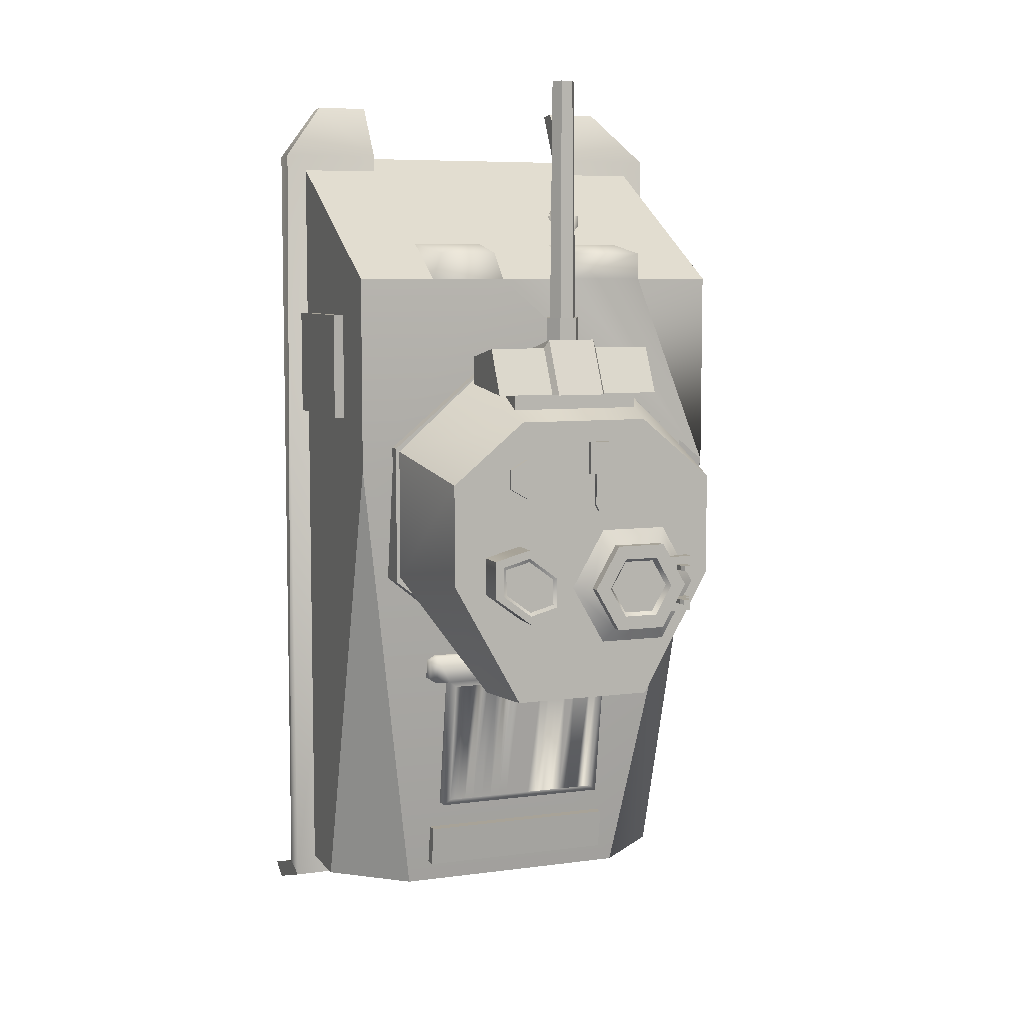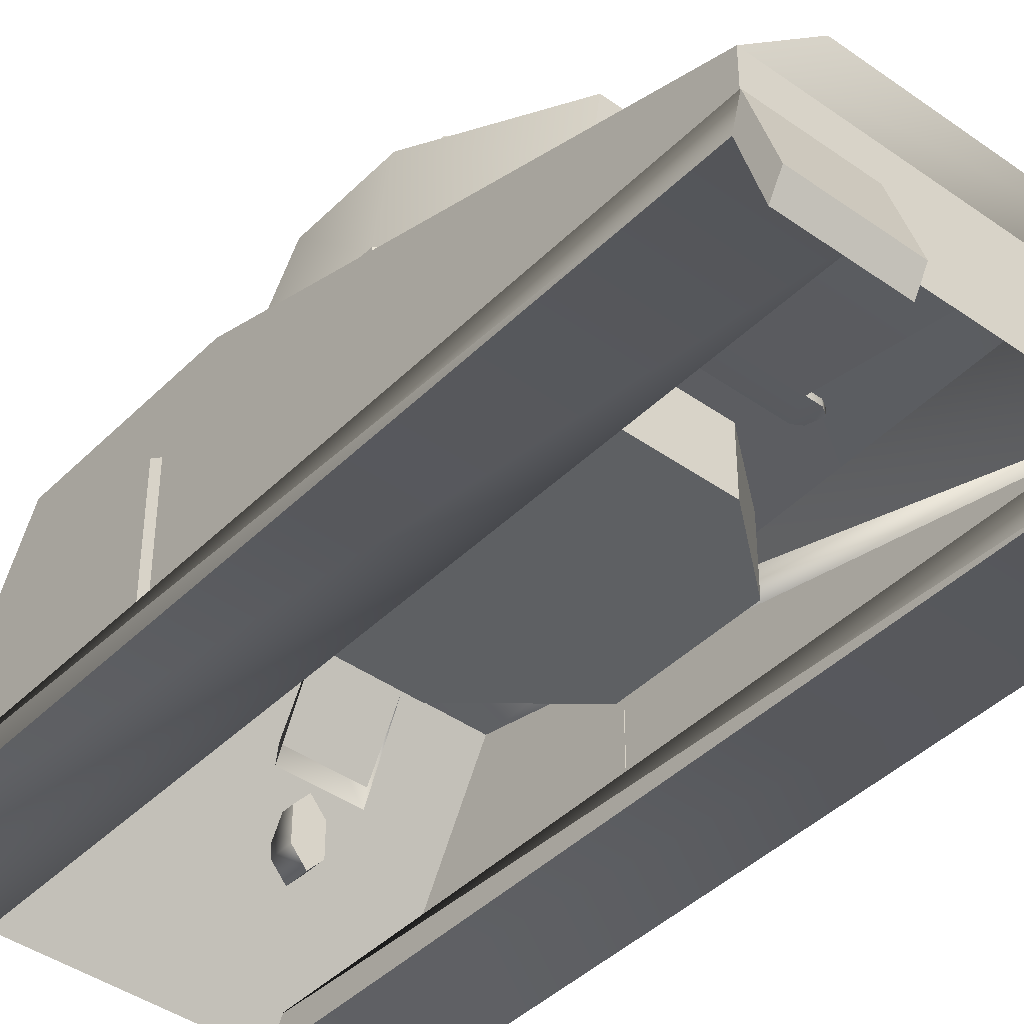
<metadata>
{"format":"obj","ext":"obj","renderer":"f3d","projection":"perspective","resolution":1024,"background":"white","views":[{"elev":7.1,"azim":159.0,"up":"+Z"},{"elev":-42.2,"azim":139.6,"up":"+Y"}]}
</metadata>
<code>
o Cube.005_Cube.010
v -0.1706 1.366 -0.2632
v 0.1706 1.152 -0.2632
v -0.1706 1.152 -0.2632
v 0.1706 1.366 -0.2632
v 0.3216 1.152 -0.1423
v 0.3216 1.366 -0.1423
v 0.3216 1.152 0.1351
v 0.3216 1.366 0.1351
v 0.1259 1.152 0.2985
v 0.1259 1.366 0.2985
v -0.1259 1.152 0.2985
v -0.1259 1.366 0.2985
v -0.3216 1.152 0.1351
v -0.3216 1.366 0.1351
v -0.3216 1.152 -0.1423
v -0.3216 1.366 -0.1423
v -0.1994 1.199 -0.7179
v -0.1994 1.219 -0.8004
v -0.1994 1.188 -0.8003
v 0.1994 1.188 -0.8003
v 0.1994 1.219 -0.8004
v 0.1994 1.199 -0.7179
v 0.1994 1.231 -0.7178
v 0.3845 1.209 0.405
v 0.3845 0.9195 0.1881
v 0.3845 0.9195 0.405
v 0.3845 1.209 0.1881
v 0.4027 0.9329 0.1881
v 0.4027 1.196 0.1881
v 0.4027 0.9329 0.405
v 0.4027 1.196 0.405
v -0.3845 0.9195 0.1881
v -0.3845 1.209 0.405
v -0.3845 0.9195 0.405
v -0.4027 0.9329 0.1881
v -0.3845 1.209 0.1881
v -0.4027 0.9329 0.405
v -0.4027 1.196 0.1881
v -0.4027 1.196 0.405
v -0.2279 0.9243 -0.8855
v -0.4269 0.7706 -0.9347
v -0.4269 0.9243 -0.8855
v 0.3857 1.06 -0.8447
v -0.3857 0.8686 -0.8447
v -0.3857 1.06 -0.8447
v -0.3857 1.342 0.4807
v 0.2279 0.8686 -0.8447
v -0.2279 0.8686 -0.8447
v 0.4269 0.9243 -0.8855
v 0.2279 0.7706 -0.9347
v 0.2279 0.9243 -0.8855
v -0.1994 1.231 -0.7178
v -0.2279 0.7706 -0.9347
v 0.3857 0.8686 -0.8447
v -0.3857 0.8686 0.7493
v 0.4269 0.7706 -0.9347
v -0.1482 1.173 0.6175
v -0.1196 1.14 0.5717
v -0.1482 1.173 0.5717
v -0.1196 1.14 0.6175
v -0.1196 1.074 0.5717
v -0.1196 1.074 0.6175
v -0.1482 1.041 0.5717
v -0.1768 1.074 0.6175
v -0.1768 1.074 0.5717
v -0.1768 1.14 0.6175
v -0.1482 1.157 0.6175
v -0.1768 1.14 0.5717
v -0.1482 1.056 0.6175
v -0.1482 1.041 0.6175
v -0.1264 1.132 0.6175
v -0.17 1.132 0.6175
v -0.1482 1.142 0.6319
v -0.1264 1.082 0.6175
v -0.17 1.082 0.6175
v -0.1636 1.124 0.6319
v -0.1636 1.089 0.6319
v -0.1328 1.124 0.6319
v -0.1482 1.071 0.6319
v -0.1328 1.089 0.6319
v -0.1799 1.251 -0.3793
v -0.1799 1.245 -0.6619
v -0.1799 1.201 -0.6619
v 0.1799 1.201 -0.6619
v -0.2095 1.264 -0.3212
v 0.2095 1.296 -0.3212
v -0.2095 1.296 -0.3212
v -0.2257 1.264 -0.3307
v -0.2095 1.251 -0.3793
v 0.2257 1.251 -0.3698
v 0.2257 1.264 -0.3307
v 0.2095 1.264 -0.3212
v 0.1799 1.251 -0.3793
v 0.2095 1.251 -0.3793
v -0.1799 1.29 -0.3793
v 0.2257 1.296 -0.3307
v 0.1799 1.245 -0.6619
v -0.2095 1.29 -0.3793
v 0.1799 1.29 -0.3793
v -0.2257 1.251 -0.3698
v 0.2257 1.29 -0.3698
v -0.2257 1.29 -0.3698
v 0.2095 1.29 -0.3793
v -0.2257 1.296 -0.3307
v -0.1655 1.288 -0.3907
v 0.1655 1.247 -0.6505
v 0.1488 1.288 -0.3907
v -0.1489 1.288 -0.3907
v -0.1489 1.247 -0.6505
v 0.1488 1.247 -0.6505
v 0.1655 1.288 -0.3907
v -0.1655 1.247 -0.6505
v 0.1311 1.288 -0.3907
v -0.1312 1.288 -0.3907
v 0.1311 1.247 -0.6505
v -0.1122 1.247 -0.6505
v 0.1122 1.247 -0.6505
v -0.1312 1.247 -0.6505
v -0.1122 1.288 -0.3907
v 0.09188 1.288 -0.3907
v -0.09181 1.288 -0.3907
v -0.09181 1.247 -0.6505
v 0.09188 1.247 -0.6505
v 0.1122 1.288 -0.3907
v 0.07222 1.288 -0.3907
v -0.07231 1.288 -0.3907
v 0.0522 1.288 -0.3907
v -0.05221 1.288 -0.3907
v 0.07222 1.247 -0.6505
v -0.05221 1.247 -0.6505
v 0.0522 1.247 -0.6505
v -0.07231 1.247 -0.6505
v 0.03366 1.288 -0.3907
v -0.03367 1.288 -0.3907
v -0.03367 1.247 -0.6505
v 0.03366 1.247 -0.6505
v 0.0165 1.288 -0.3907
v -0.01651 1.288 -0.3907
v 0.0165 1.247 -0.6505
v -0.01651 1.247 -0.6505
v 0.3857 1.342 0.08779
v -0.2418 1.188 -0.8447
v -0.3857 1.342 0.08779
v 0.3857 1.06 -0.8447
v -0.3857 1.06 -0.8447
v 0.2418 1.188 -0.8447
v 0.2279 0.9227 0.7517
v 0.2279 0.8686 0.7493
v 0.2279 0.8487 0.8619
v -0.4269 0.867 -0.8692
v -0.4269 0.9227 0.7517
v 0.4269 0.867 -0.8692
v 0.4269 0.9227 0.7517
v 0.4269 0.8686 0.7493
v 0.2279 0.867 -0.8692
v -0.2279 0.9227 0.7517
v -0.2279 0.8686 0.7493
v -0.2279 0.867 -0.8692
v 0.3327 0.8487 0.8619
v 0.3857 1.342 0.4807
v 0.2279 0.8119 0.8594
v -0.2279 0.8487 0.8619
v -0.3327 0.8119 0.8594
v -0.2279 0.8119 0.8594
v -0.3327 0.8487 0.8619
v -0.4269 0.8686 0.7493
v 0.3327 0.8119 0.8594
v 0.2279 0.8686 0.7493
v -0.2279 0.8686 0.7493
v 0.2314 1.342 0.4807
v -0.07714 1.342 0.4807
v -0.2314 1.342 0.534
v -0.2314 1.342 0.4807
v 0.09612 1.342 0.534
v 0.07714 1.342 0.4807
v -0.07714 1.342 0.534
v -0.2314 1.178 0.5592
v 0.2124 1.342 0.534
v 0.07714 1.178 0.5592
v 0.2314 1.178 0.5592
v -0.07714 1.178 0.5592
v 0.3857 0.8686 0.7493
v -0.2279 0.7296 -0.9115
v 0.4269 0.7296 -0.9115
v 0.2279 0.7296 -0.9115
v -0.4269 0.7296 -0.9115
f 1 2 3
f 4 5 2
f 6 7 5
f 8 9 7
f 10 11 9
f 12 13 11
f 14 8 6
f 14 15 13
f 16 3 15
f 7 13 15
f 17 18 19
f 18 20 19
f 21 22 20
f 23 17 22
f 20 17 19
f 18 23 21
f 24 25 26
f 27 28 25
f 29 30 28
f 31 26 30
f 28 26 25
f 27 31 29
f 32 33 34
f 35 36 32
f 37 38 35
f 34 39 37
f 34 35 32
f 39 36 38
f 40 41 42
f 43 44 45
f 44 46 45
f 49 50 51
f 1 4 2
f 4 6 5
f 6 8 7
f 8 10 9
f 10 12 11
f 12 14 13
f 6 4 1
f 1 16 6
f 14 12 10
f 10 8 14
f 6 16 14
f 14 16 15
f 16 1 3
f 15 3 2
f 2 5 15
f 7 9 11
f 11 13 7
f 15 5 7
f 17 52 18
f 18 21 20
f 21 23 22
f 23 52 17
f 20 22 17
f 18 52 23
f 24 27 25
f 27 29 28
f 29 31 30
f 31 24 26
f 28 30 26
f 27 24 31
f 32 36 33
f 35 38 36
f 37 39 38
f 34 33 39
f 34 37 35
f 39 33 36
f 40 53 41
f 43 54 44
f 44 55 46
f 49 56 50
f 57 58 59
f 60 61 58
f 62 63 61
f 63 64 65
f 66 67 57
f 64 68 65
f 68 57 59
f 58 65 68
f 62 69 70
f 60 67 71
f 64 72 66
f 72 73 67
f 60 74 62
f 64 69 75
f 76 77 78
f 71 73 78
f 74 79 69
f 72 77 76
f 71 80 74
f 75 79 77
f 81 82 83
f 82 84 83
f 85 86 87
f 88 89 85
f 90 91 92
f 93 94 92
f 81 95 82
f 92 91 96
f 97 93 84
f 81 84 93
f 92 96 86
f 85 89 81
f 81 98 95
f 97 99 93
f 88 100 89
f 81 83 84
f 92 85 93
f 99 94 93
f 101 91 90
f 88 102 100
f 87 88 85
f 103 90 94
f 82 97 84
f 85 92 86
f 86 103 99
f 98 100 102
f 90 92 94
f 93 85 81
f 81 89 98
f 99 103 94
f 101 96 91
f 88 104 102
f 87 104 88
f 103 101 90
f 95 98 87
f 102 104 87
f 87 86 95
f 96 101 103
f 99 105 95
f 96 103 86
f 102 87 98
f 82 106 97
f 95 86 99
f 98 89 100
f 105 107 108
f 106 109 110
f 97 111 99
f 95 112 82
f 110 113 107
f 108 113 114
f 115 116 117
f 108 118 109
f 110 118 115
f 119 120 121
f 117 122 123
f 114 124 119
f 121 125 126
f 117 120 124
f 119 122 116
f 126 127 128
f 129 130 131
f 123 132 129
f 128 133 134
f 131 135 136
f 129 127 125
f 126 130 132
f 136 137 133
f 134 137 138
f 137 139 140
f 137 140 138
f 134 140 135
f 136 140 139
f 141 142 143
f 144 142 145
f 144 141 146
f 145 142 143
f 147 49 51
f 148 149 147
f 150 151 42
f 152 153 154
f 155 154 148
f 40 151 156
f 152 56 49
f 157 150 158
f 147 159 153
f 160 144 141
f 46 145 45
f 147 155 148
f 158 156 157
f 160 54 43
f 161 159 149
f 162 163 164
f 156 165 162
f 166 165 151
f 148 167 161
f 157 162 164
f 157 163 166
f 154 159 167
f 141 170 160
f 171 172 173
f 170 174 175
f 176 177 172
f 178 179 174
f 178 170 180
f 174 179 175
f 172 177 173
f 176 171 181
f 141 143 175
f 171 143 175
f 143 46 173
f 160 55 182
f 183 41 53
f 50 184 185
f 155 184 152
f 155 50 185
f 150 41 186
f 150 183 158
f 158 53 40
f 57 60 58
f 60 62 61
f 62 70 63
f 63 70 64
f 66 72 67
f 64 66 68
f 68 66 57
f 68 59 58
f 58 61 65
f 63 65 61
f 62 74 69
f 60 57 67
f 64 75 72
f 72 76 73
f 60 71 74
f 64 70 69
f 80 78 77
f 73 76 78
f 77 79 80
f 71 67 73
f 74 80 79
f 72 75 77
f 71 78 80
f 75 69 79
f 99 111 105
f 82 112 106
f 105 111 107
f 106 112 109
f 97 106 111
f 95 105 112
f 110 115 113
f 108 107 113
f 115 118 116
f 108 114 118
f 110 109 118
f 119 124 120
f 117 116 122
f 114 113 124
f 121 120 125
f 117 123 120
f 119 121 122
f 126 125 127
f 129 132 130
f 123 122 132
f 128 127 133
f 131 130 135
f 129 131 127
f 126 128 130
f 136 139 137
f 134 133 137
f 134 138 140
f 136 135 140
f 141 146 142
f 144 146 142
f 147 153 49
f 148 161 149
f 150 166 151
f 152 49 153
f 155 152 154
f 40 42 151
f 152 184 56
f 157 166 150
f 147 149 159
f 160 43 144
f 46 143 145
f 147 51 155
f 158 40 156
f 160 182 54
f 161 167 159
f 162 165 163
f 156 151 165
f 166 163 165
f 148 154 167
f 157 156 162
f 157 164 163
f 154 153 159
f 141 175 170
f 171 176 172
f 170 178 174
f 176 181 177
f 178 180 179
f 171 173 143
f 160 46 55
f 183 186 41
f 50 56 184
f 155 185 184
f 155 51 50
f 150 42 41
f 150 186 183
f 158 183 53
f 106 107 111
f 105 109 112
f 114 116 118
f 115 124 113
f 123 125 120
f 121 132 122
f 131 133 127
f 128 135 130
f 106 110 107
f 105 108 109
f 114 119 116
f 115 117 124
f 123 129 125
f 121 126 132
f 131 136 133
f 128 134 135
l 47 48
l 47 168
l 168 169
l 158 169
o Cube.004_Cube.008
v -0.208 1.239 -0.09983
v -0.2047 1.244 -0.09983
v -0.2047 1.244 -0.1663
v -0.208 1.239 -0.1663
v -0.1994 1.241 -0.1663
v -0.2027 1.236 -0.1663
v -0.1994 1.241 -0.09983
v -0.2027 1.236 -0.09983
f 187 188 189 190
f 190 189 191 192
f 192 191 193 194
f 194 193 188 187
f 190 192 194 187
f 191 189 188 193
o Cylinder.005_Cylinder.025
v 0.1367 1.655 -0.1944
v 0.1939 1.655 -0.1353
v 0.2101 1.655 -0.1397
v 0.14 1.655 -0.04581
v 0.08285 1.655 -0.1049
v 0.06672 1.655 -0.1005
v 0.08157 1.655 -0.1625
v 0.1371 1.655 -0.1777
v 0.1952 1.655 -0.07773
v 0.2117 1.655 -0.06543
v 0.06506 1.655 -0.1748
v 0.1397 1.655 -0.06253
v 0.08959 1.652 -0.1067
v 0.1395 1.652 -0.06951
v 0.1872 1.652 -0.1335
v 0.1373 1.652 -0.1707
v 0.08846 1.652 -0.1573
v 0.1883 1.652 -0.08288
v 0.1367 1.599 -0.1944
v 0.06506 1.599 -0.1748
v 0.2101 1.599 -0.1397
v 0.2117 1.599 -0.06543
v 0.14 1.599 -0.04581
v 0.06672 1.599 -0.1005
f 195 196 197
f 198 199 200
f 195 201 202
f 197 203 204
f 200 201 205
f 198 203 206
f 207 208 209
f 195 202 196
f 198 206 199
f 195 205 201
f 197 196 203
f 200 199 201
f 198 204 203
f 209 210 207
f 211 207 210
f 208 212 209
f 205 213 214
f 195 215 213
f 197 216 215
f 204 217 216
f 198 218 217
f 200 214 218
f 215 217 218
f 202 211 210
f 199 211 201
f 206 212 208
f 202 209 196
f 206 207 199
f 196 212 203
f 205 195 213
f 195 197 215
f 197 204 216
f 204 198 217
f 198 200 218
f 200 205 214
f 218 214 213
f 213 215 218
f 216 217 215
f 202 201 211
f 199 207 211
f 206 203 212
f 202 210 209
f 206 208 207
f 196 209 212
o Cylinder.004_Cylinder.024
v -0.2252 1.625 -0.09606
v -0.2252 1.603 -0.106
v -0.2252 1.603 -0.09606
v -0.2252 1.625 -0.106
v -0.1666 1.603 -0.106
v -0.1666 1.625 -0.09606
v -0.1666 1.603 -0.07994
v -0.1666 1.603 -0.09606
v -0.1666 1.625 -0.07994
v -0.2252 1.603 -0.07994
v -0.1666 1.625 -0.106
v -0.1934 1.625 -0.09606
v -0.2252 1.625 -0.07994
v -0.2134 1.644 -0.09606
v -0.2134 1.625 -0.09606
v -0.2134 1.625 -0.106
v -0.1934 1.625 -0.106
v -0.1934 1.644 -0.106
v -0.1977 1.652 -0.09606
v -0.1934 1.644 -0.09606
v -0.2134 1.644 -0.106
v -0.2092 1.652 -0.106
v -0.1977 1.652 -0.106
v -0.2092 1.652 -0.09606
v -0.2252 1.603 -0.165
v -0.2252 1.625 -0.175
v -0.2252 1.603 -0.175
v -0.1666 1.603 -0.165
v -0.2252 1.625 -0.165
v -0.1666 1.603 -0.1911
v -0.1666 1.625 -0.175
v -0.1666 1.603 -0.175
v -0.2252 1.603 -0.1911
v -0.1666 1.625 -0.1911
v -0.1934 1.625 -0.165
v -0.1666 1.625 -0.165
v -0.2252 1.625 -0.1911
v -0.2134 1.644 -0.175
v -0.1934 1.625 -0.175
v -0.2134 1.625 -0.175
v -0.2134 1.625 -0.165
v -0.1977 1.652 -0.175
v -0.1934 1.644 -0.165
v -0.1934 1.644 -0.175
v -0.2134 1.644 -0.165
v -0.2092 1.652 -0.165
v -0.1977 1.652 -0.165
v -0.2092 1.652 -0.175
v -0.2043 1.622 -0.1352
v -0.1723 1.602 -0.2494
v -0.2382 1.602 -0.1352
v -0.1553 1.622 -0.2201
v -0.04046 1.602 -0.2494
v -0.05738 1.622 -0.2201
v 0.02544 1.602 -0.1352
v -0.008403 1.622 -0.1352
v -0.04046 1.602 -0.02108
v -0.05738 1.642 -0.2201
v -0.05738 1.622 -0.05039
v -0.1723 1.602 -0.02108
v -0.05738 1.642 -0.05039
v -0.1399 1.642 -0.07713
v -0.1553 1.642 -0.05039
v -0.1553 1.622 -0.05039
v -0.1553 1.642 -0.2201
v -0.008403 1.642 -0.1352
v -0.2043 1.642 -0.1352
v -0.1659 1.631 -0.1352
v -0.1734 1.642 -0.1352
v -0.03929 1.642 -0.1352
v -0.1399 1.642 -0.1933
v -0.07282 1.642 -0.07713
v -0.07282 1.642 -0.1933
v -0.07657 1.631 -0.08363
v -0.07657 1.631 -0.1868
v -0.1361 1.631 -0.08363
v -0.04679 1.631 -0.1352
v -0.1361 1.631 -0.1868
f 219 220 221
f 222 223 220
f 224 225 226
f 227 228 225
f 226 228 221
f 219 227 224
f 229 230 224
f 223 221 220
f 229 226 223
f 231 221 228
f 230 232 233
f 219 234 222
f 229 234 235
f 219 230 233
f 236 237 238
f 234 236 235
f 235 238 230
f 233 239 234
f 240 237 241
f 232 240 239
f 238 242 232
f 239 241 236
f 243 244 245
f 246 247 243
f 248 249 250
f 251 252 248
f 251 250 245
f 252 244 249
f 249 253 254
f 245 246 243
f 250 254 246
f 245 255 251
f 256 257 258
f 259 244 247
f 254 259 247
f 244 257 249
f 260 261 262
f 261 259 253
f 262 253 257
f 263 258 259
f 260 264 265
f 264 256 263
f 256 260 262
f 261 264 263
f 219 222 220
f 222 229 223
f 224 227 225
f 227 231 228
f 226 225 228
f 219 231 227
f 229 235 230
f 223 226 221
f 229 224 226
f 231 219 221
f 230 238 232
f 219 233 234
f 229 222 234
f 219 224 230
f 236 241 237
f 234 239 236
f 235 236 238
f 233 232 239
f 240 242 237
f 232 242 240
f 238 237 242
f 239 240 241
f 243 247 244
f 246 254 247
f 248 252 249
f 251 255 252
f 251 248 250
f 252 255 244
f 249 257 253
f 245 250 246
f 250 249 254
f 245 244 255
f 256 262 257
f 259 258 244
f 254 253 259
f 244 258 257
f 260 265 261
f 261 263 259
f 262 261 253
f 263 256 258
f 260 266 264
f 264 266 256
f 256 266 260
f 261 265 264
f 267 268 269
f 270 271 268
f 272 273 271
f 274 275 273
f 270 276 272
f 277 278 275
f 278 267 269
f 268 275 278
f 279 280 281
f 277 281 282
f 267 283 270
f 272 284 274
f 282 285 267
f 274 279 277
f 280 286 287
f 276 288 284
f 285 289 283
f 281 287 285
f 284 290 279
f 283 291 276
f 288 292 290
f 289 293 291
f 290 294 280
f 291 295 288
f 287 296 289
f 267 270 268
f 270 272 271
f 272 274 273
f 274 277 275
f 270 283 276
f 277 282 278
f 278 282 267
f 278 269 268
f 268 271 273
f 273 275 268
f 279 290 280
f 277 279 281
f 267 285 283
f 272 276 284
f 282 281 285
f 274 284 279
f 280 294 286
f 276 291 288
f 285 287 289
f 281 280 287
f 284 288 290
f 283 289 291
f 288 295 292
f 289 296 293
f 290 292 294
f 291 293 295
f 287 286 296
f 286 292 296
f 293 296 292
f 286 294 292
f 292 295 293
o Cube.002_Cube.006
v -0.1689 1.519 0.3426
v -0.1689 1.418 0.2671
v -0.1689 1.417 0.3236
v 0.1306 1.549 0.2168
v -0.1306 1.441 0.2168
v -0.1306 1.549 0.2168
v 0.1689 1.418 0.2671
v 0.1689 1.519 0.3426
v 0.1689 1.417 0.3236
v -0.0563 1.519 0.3426
v -0.0563 1.417 0.3236
v -0.0479 1.417 0.3362
v -0.0479 1.526 0.3592
v -0.1689 1.565 0.2519
v -0.0563 1.565 0.2519
v 0.1306 1.549 0.2535
v 0.1306 1.441 0.2168
v 0.0563 1.417 0.3236
v -0.0479 1.58 0.2508
v -0.1306 1.441 0.2646
v 0.1306 1.441 0.2646
v -0.1306 1.549 0.2535
v 0.0563 1.519 0.3426
v 0.0563 1.565 0.2519
v 0.0479 1.58 0.2508
v 0.0479 1.526 0.3592
v 0.0479 1.417 0.3362
v 0.1689 1.565 0.2519
v -0.04354 1.549 0.2535
f 297 298 299
f 300 301 302
f 303 304 305
f 306 299 307
f 306 308 309
f 310 306 311
f 312 313 300
f 303 305 314
f 309 315 306
f 314 308 307
f 316 313 317
f 303 314 307
f 315 311 306
f 318 301 316
f 306 297 299
f 319 320 321
f 319 321 322
f 323 314 319
f 312 317 313
f 314 323 308
f 298 316 303
f 322 323 319
f 299 298 307
f 307 298 303
f 324 319 304
f 300 302 325
f 303 324 304
f 316 301 313
f 304 314 305
f 306 307 308
f 315 322 321
f 322 308 323
f 320 311 321
f 310 297 306
f 297 310 298
f 318 302 301
f 300 313 301
f 310 311 318
f 311 325 318
f 312 324 317
f 317 324 303
f 298 310 316
f 316 317 303
f 310 318 316
f 324 320 319
f 318 325 302
f 312 300 325
f 304 319 314
f 315 309 322
f 322 309 308
f 320 324 312
f 312 325 320
f 311 315 321
f 320 325 311
o Cylinder.003_Cylinder.023
v 0.1268 1.603 0.05018
v 0.1595 1.588 0.06906
v 0.1268 1.588 0.05018
v 0.1595 1.603 0.06906
v 0.1595 1.588 0.1068
v 0.1595 1.603 0.1068
v 0.1268 1.588 0.1257
v 0.1268 1.603 0.1257
v 0.09413 1.588 0.1068
v 0.09413 1.603 0.1068
v 0.09413 1.588 0.06906
v 0.09413 1.603 0.06906
v -0.07499 1.603 0.1578
v -0.07499 1.591 0.09409
v -0.07499 1.591 0.1578
v -0.07499 1.603 0.09409
v -0.02383 1.603 0.09409
v -0.06241 1.603 0.09409
v -0.01126 1.603 0.09409
v -0.01126 1.591 0.1578
v -0.01126 1.591 0.09409
v -0.01126 1.603 0.1578
v -0.06241 1.603 0.03006
v -0.06241 1.591 0.09409
v -0.02383 1.591 0.09409
v -0.02383 1.591 0.03006
v -0.03081 1.603 0.01754
v -0.02383 1.603 0.03006
v -0.06241 1.591 0.03006
v -0.05544 1.603 0.01754
v -0.03081 1.591 0.01754
v -0.05544 1.591 0.01754
v -0.1587 1.461 -0.3682
v 0.1383 1.594 -0.3638
v 0.1587 1.461 -0.3682
v 0.2747 1.594 -0.1198
v 0.3153 1.369 -0.1319
v 0.2747 1.594 0.08022
v 0.3153 1.369 0.1293
v 0.1306 1.594 0.2003
v 0.1306 1.385 0.2987
v -0.1306 1.385 0.2987
v -0.1306 1.594 0.2003
v -0.3153 1.369 0.1293
v -0.2747 1.594 -0.1198
v -0.2747 1.594 0.08022
v -0.3153 1.369 -0.1319
v -0.1383 1.594 -0.3638
f 326 327 328
f 329 330 327
f 331 332 330
f 333 334 332
f 326 333 331
f 335 336 334
f 337 328 336
f 327 332 328
f 338 339 340
f 341 342 343
f 344 345 346
f 347 340 345
f 346 340 339
f 341 347 344
f 342 348 343
f 341 349 339
f 346 342 344
f 346 349 350
f 351 352 353
f 343 354 349
f 350 353 342
f 349 351 350
f 355 356 357
f 354 356 351
f 353 355 348
f 348 357 354
f 358 359 360
f 360 361 362
f 362 363 364
f 364 365 366
f 365 367 366
f 368 369 367
f 368 365 370
f 371 372 369
f 370 358 372
f 358 373 359
f 360 359 361
f 362 361 363
f 364 363 365
f 365 368 367
f 368 371 369
f 361 359 373
f 373 370 361
f 371 368 370
f 365 363 361
f 361 370 365
f 371 370 372
f 370 373 358
f 372 358 360
f 367 369 372
f 362 364 369
f 369 372 362
f 360 362 372
f 369 366 367
f 326 329 327
f 329 331 330
f 331 333 332
f 333 335 334
f 331 329 326
f 326 337 335
f 335 333 326
f 335 337 336
f 337 326 328
f 336 328 332
f 327 330 332
f 332 334 336
f 338 341 339
f 341 344 342
f 344 347 345
f 347 338 340
f 346 345 340
f 341 338 347
f 342 353 348
f 341 343 349
f 346 350 342
f 346 339 349
f 351 356 352
f 343 348 354
f 350 351 353
f 349 354 351
f 355 352 356
f 354 357 356
f 353 352 355
f 348 355 357
f 369 364 366
o Cylinder
v 0.03441 1.48 0.4031
v 0.0172 1.45 0.321
v 0.03441 1.48 0.321
v 0.0172 1.45 0.4031
v -0.0172 1.45 0.321
v -0.0172 1.45 0.4031
v -0.03441 1.48 0.321
v -0.03441 1.48 0.4031
v -0.0172 1.509 0.321
v -0.0172 1.509 0.4031
v -0.02734 1.48 0.4031
v -0.01367 1.503 0.4031
v 0.0172 1.509 0.321
v 0.0172 1.509 0.4031
v 0.01158 1.5 0.8745
v 0.01367 1.503 0.4031
v -0.01367 1.456 0.4031
v 0.01367 1.456 0.4031
v 0.02734 1.48 0.4031
v -0.02315 1.48 0.8745
v 0.01158 1.46 0.8745
v 0.02315 1.48 0.8745
v -0.01158 1.5 0.8745
v -0.01158 1.46 0.8745
f 374 375 376
f 377 378 375
f 379 380 378
f 381 382 380
f 383 384 385
f 383 386 382
f 387 376 386
f 375 382 386
f 385 388 389
f 377 390 379
f 383 389 387
f 374 391 377
f 381 390 384
f 387 392 374
f 390 393 384
f 392 394 391
f 389 395 392
f 385 393 396
f 391 397 390
f 374 377 375
f 377 379 378
f 379 381 380
f 381 383 382
f 383 381 384
f 383 387 386
f 387 374 376
f 386 376 375
f 375 378 380
f 380 382 375
f 385 396 388
f 377 391 390
f 383 385 389
f 374 392 391
f 381 379 390
f 387 389 392
f 390 397 393
f 392 395 394
f 389 388 395
f 385 384 393
f 391 394 397
f 395 396 397
f 397 394 395
f 395 388 396
f 396 393 397

</code>
